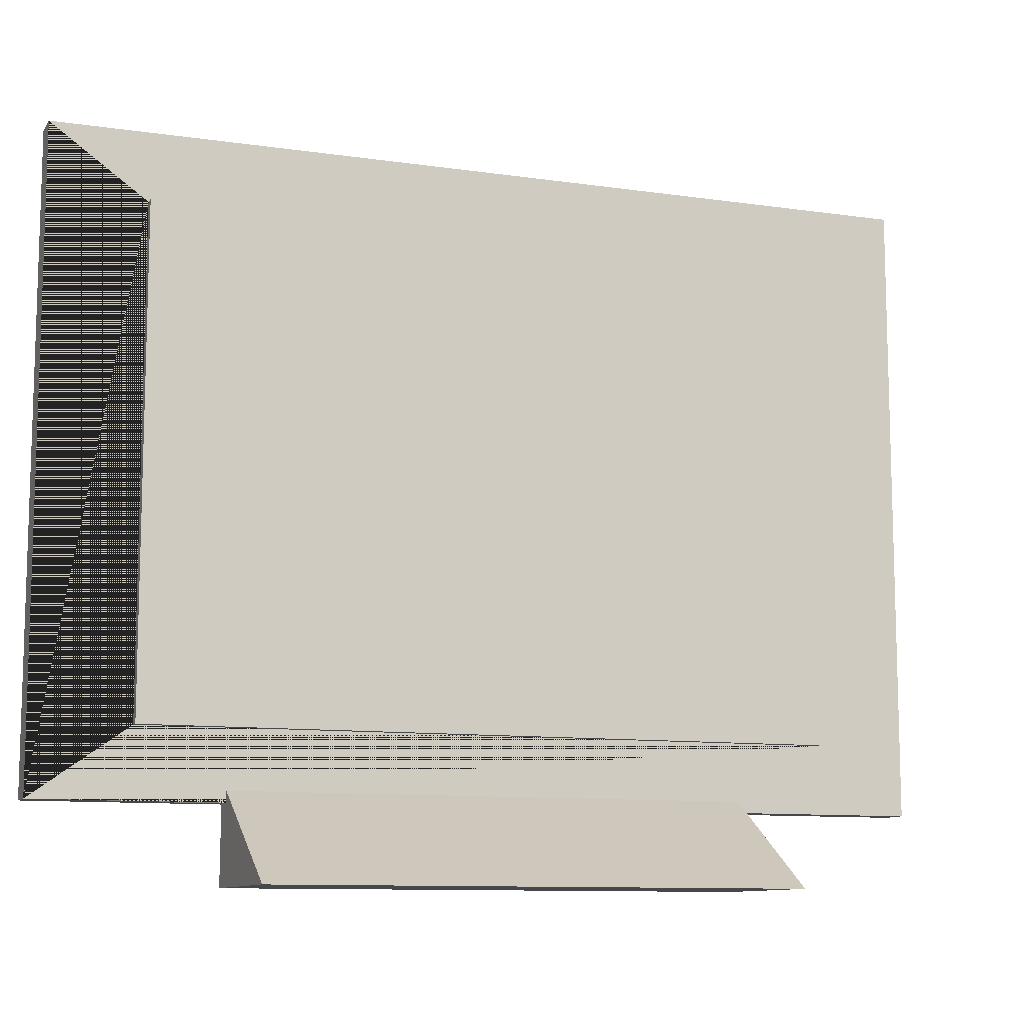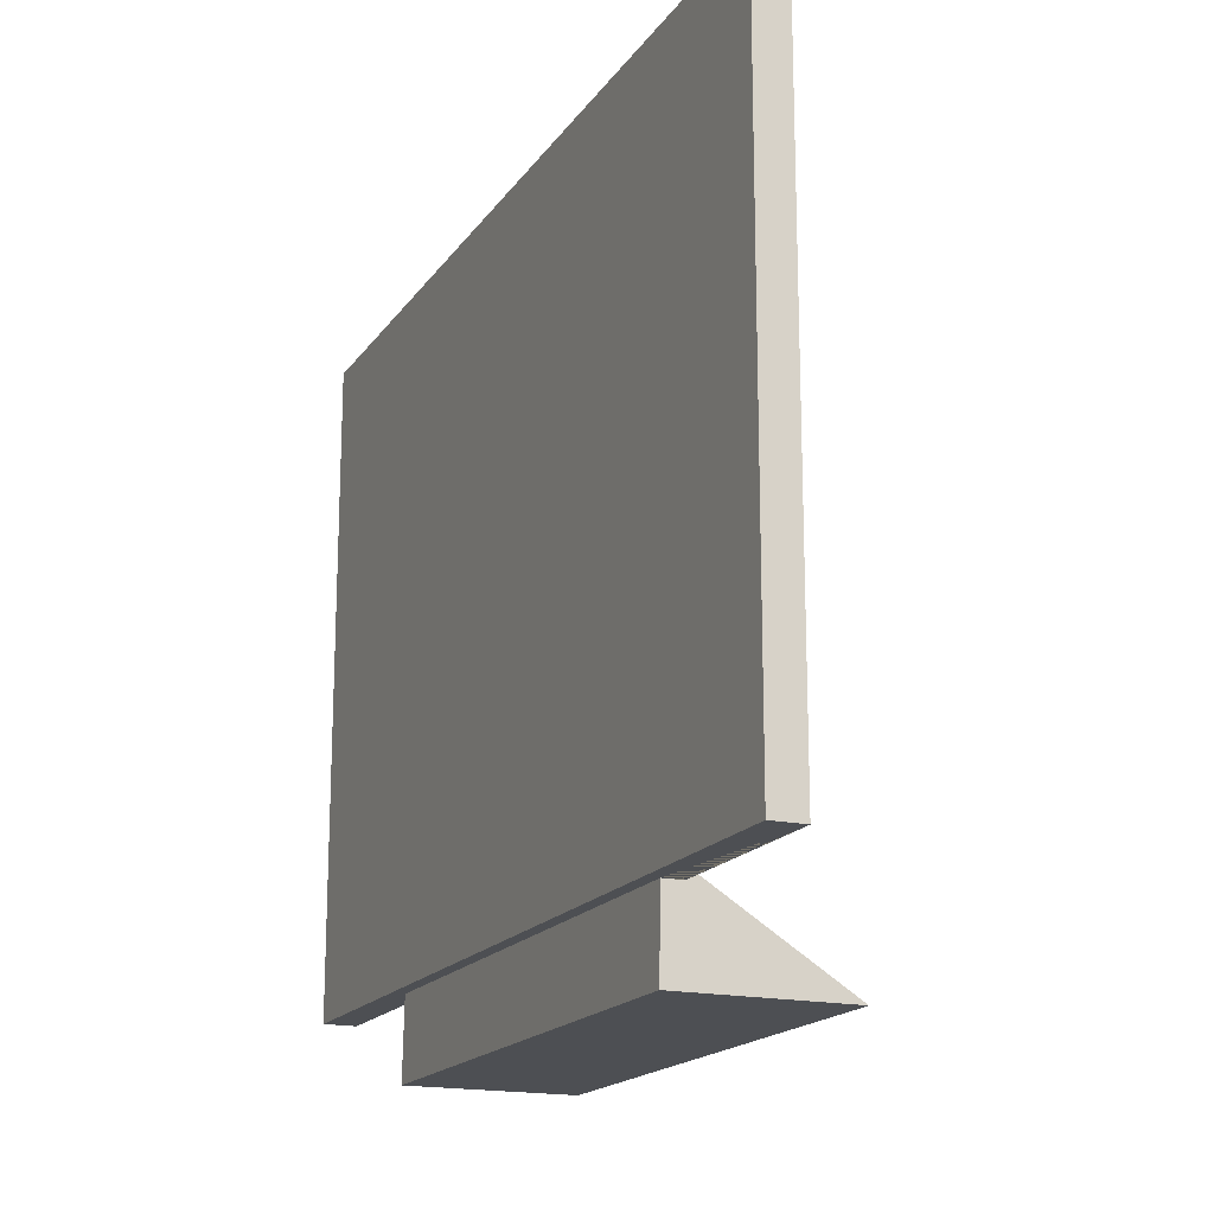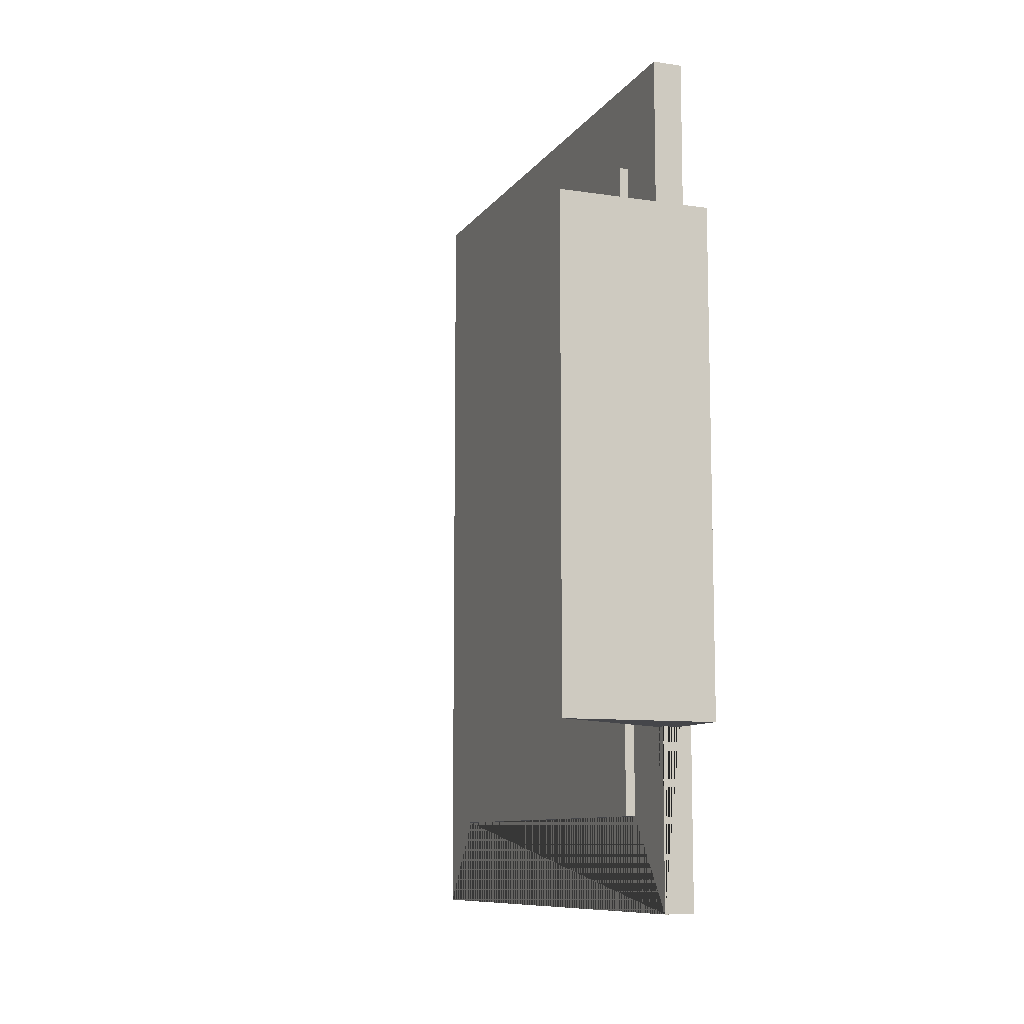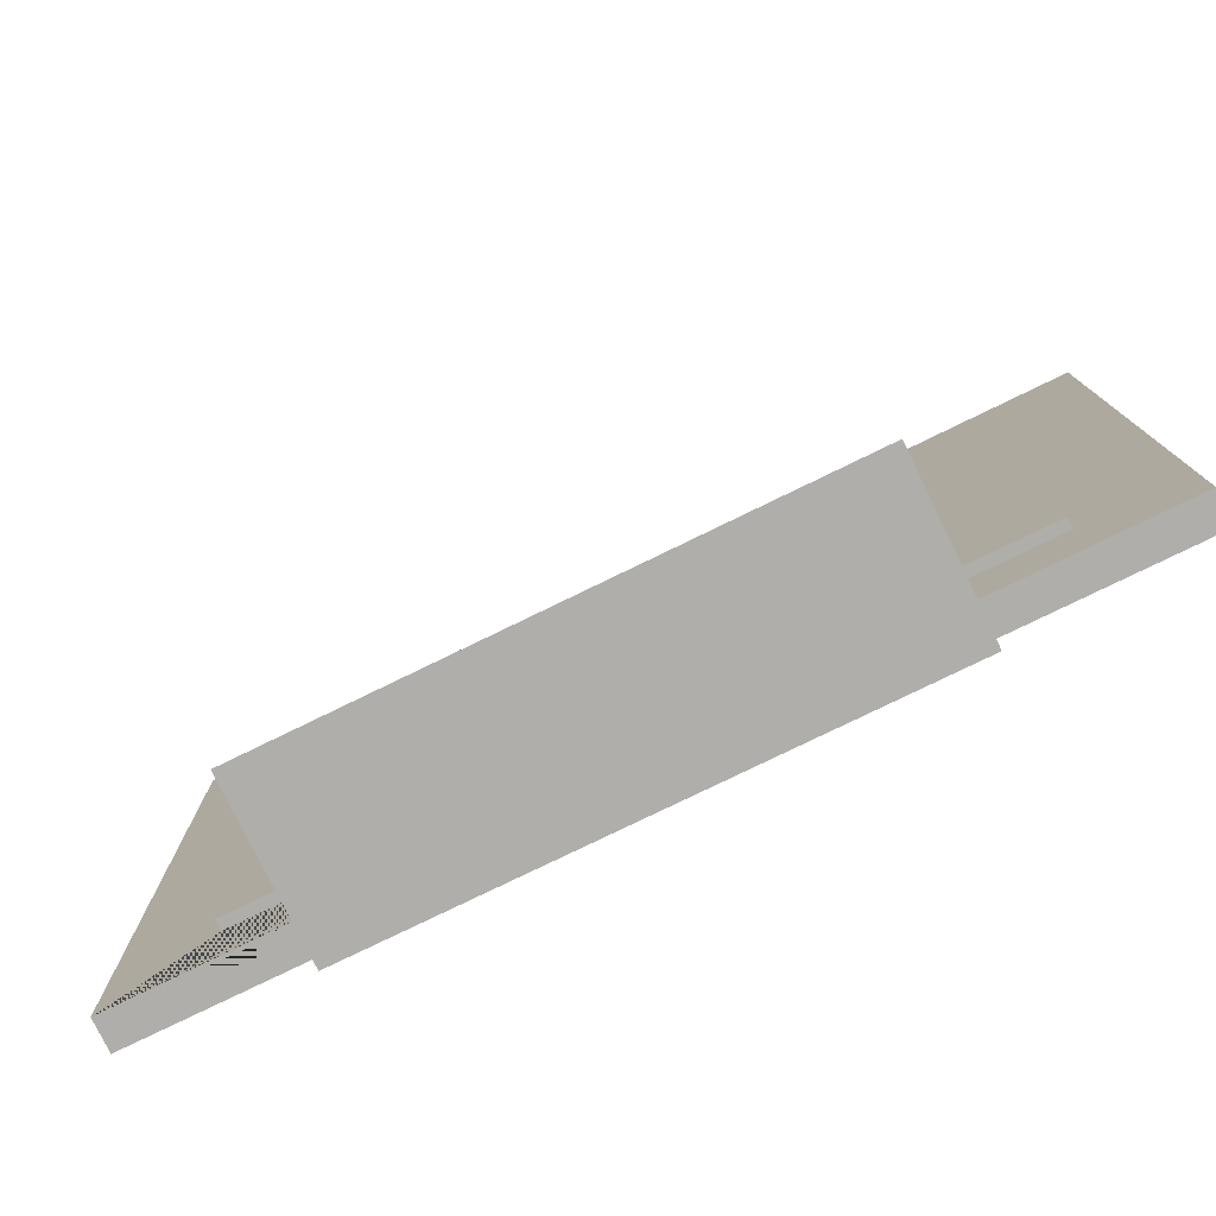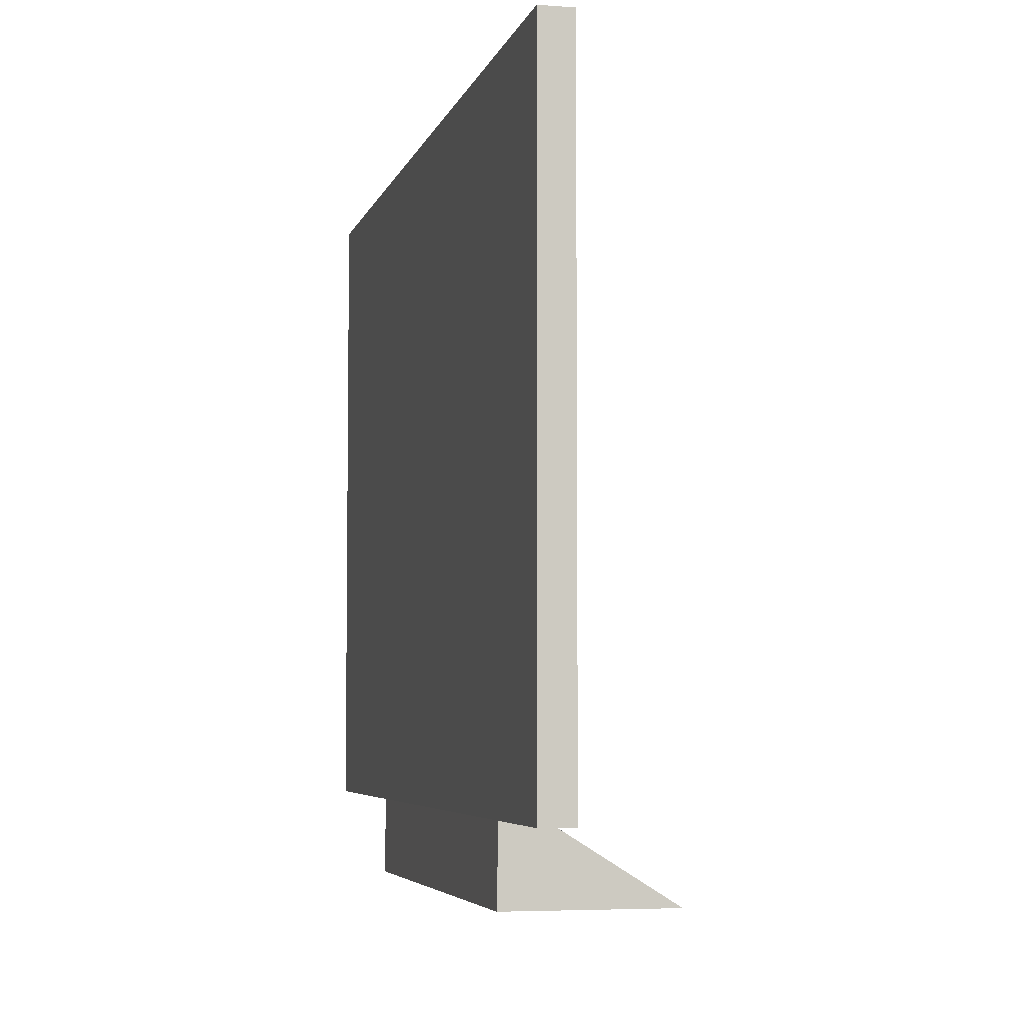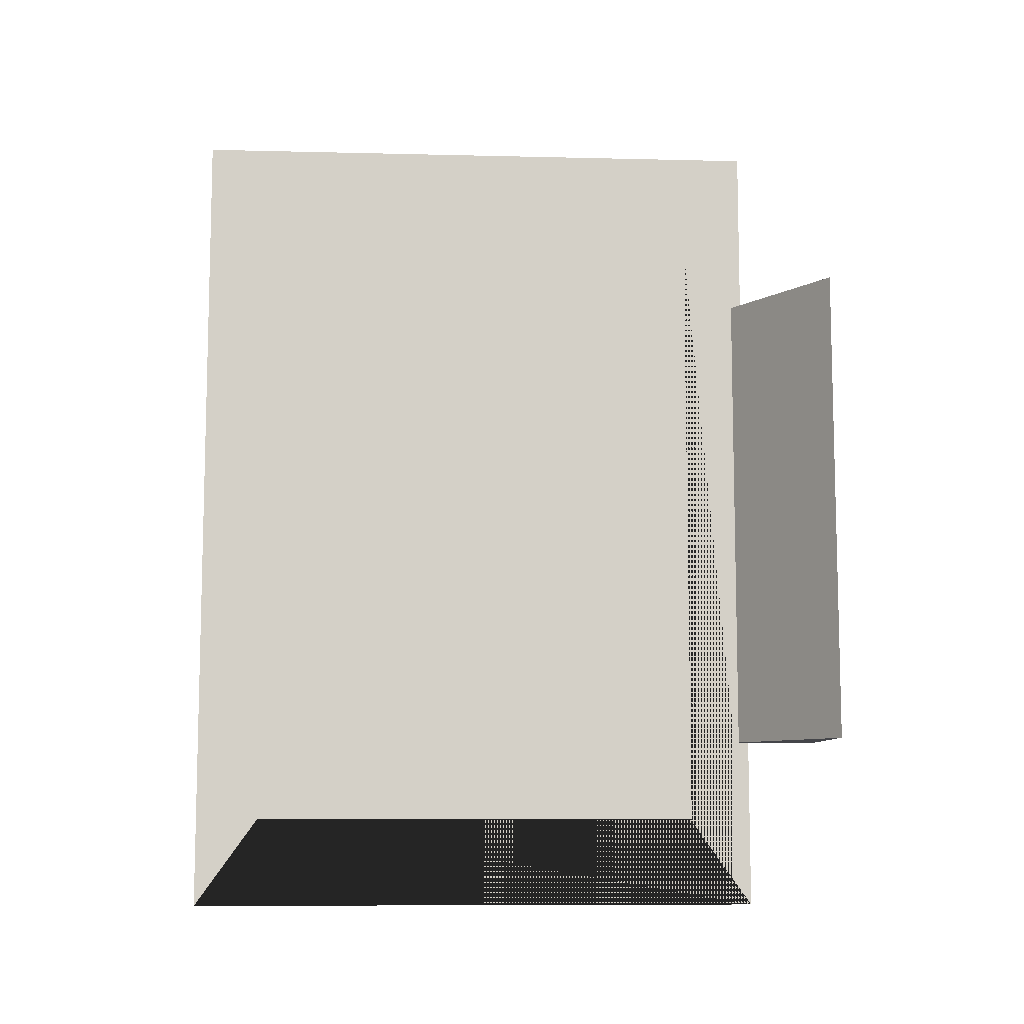
<metadata>
{"format":"obj","ext":"obj","renderer":"f3d","projection":"perspective","resolution":1024,"background":"white","views":[{"elev":-10.4,"azim":-110.2,"up":"+Y"},{"elev":-17.5,"azim":156.4,"up":"+Y"},{"elev":-9.9,"azim":-21.0,"up":"+Z"},{"elev":-77.9,"azim":-64.0,"up":"+Y"},{"elev":-5.0,"azim":166.6,"up":"+Y"},{"elev":-9.0,"azim":-93.7,"up":"+Z"}]}
</metadata>
<code>
g default
v -0.3064 1.422 -0.5083
v 0.00887 1.422 -0.5083
v 0.00887 1.422 0.5083
v -0.3064 1.422 0.5083
v -0.03081 2.815 -0.8694
v 0.03081 2.815 -0.8694
v 0.03081 1.574 -0.8694
v -0.03081 1.574 -0.8694
v -0.03081 1.595 -0.5083
v -0.03081 1.595 0.5083
v -0.03081 1.574 -0.5083
v 0.005961 1.574 -0.5083
v -0.03081 1.708 -0.6804
v -0.05062 1.708 -0.6804
v -0.05062 2.68 -0.6804
v -0.03081 2.68 -0.6804
v 0.005961 1.574 0.5083
v -0.03081 1.708 0.6804
v -0.05062 1.708 0.6804
v -0.05062 2.68 0.6804
v 0.03081 1.574 0.8694
v 0.03081 2.815 0.8694
v -0.03081 2.68 0.6804
v -0.03081 2.815 0.8694
v -0.03081 1.574 0.5083
v -0.03081 1.574 0.8694
g pCube3
f 1 2 3 4
f 5 6 7 8
f 9 1 4 10
f 1 9 11 12 2
f 13 14 15 16
f 17 3 2 12
f 18 19 14 13
f 14 19 20 15
f 21 7 6 22
f 16 15 20 23
f 24 22 6 5
f 23 20 19 18
f 4 3 17 25 10
f 26 21 22 24
f 8 7 21 26 25 17 12 11
f 8 11 9 10 25 26 24 5 18 13 16 23

</code>
